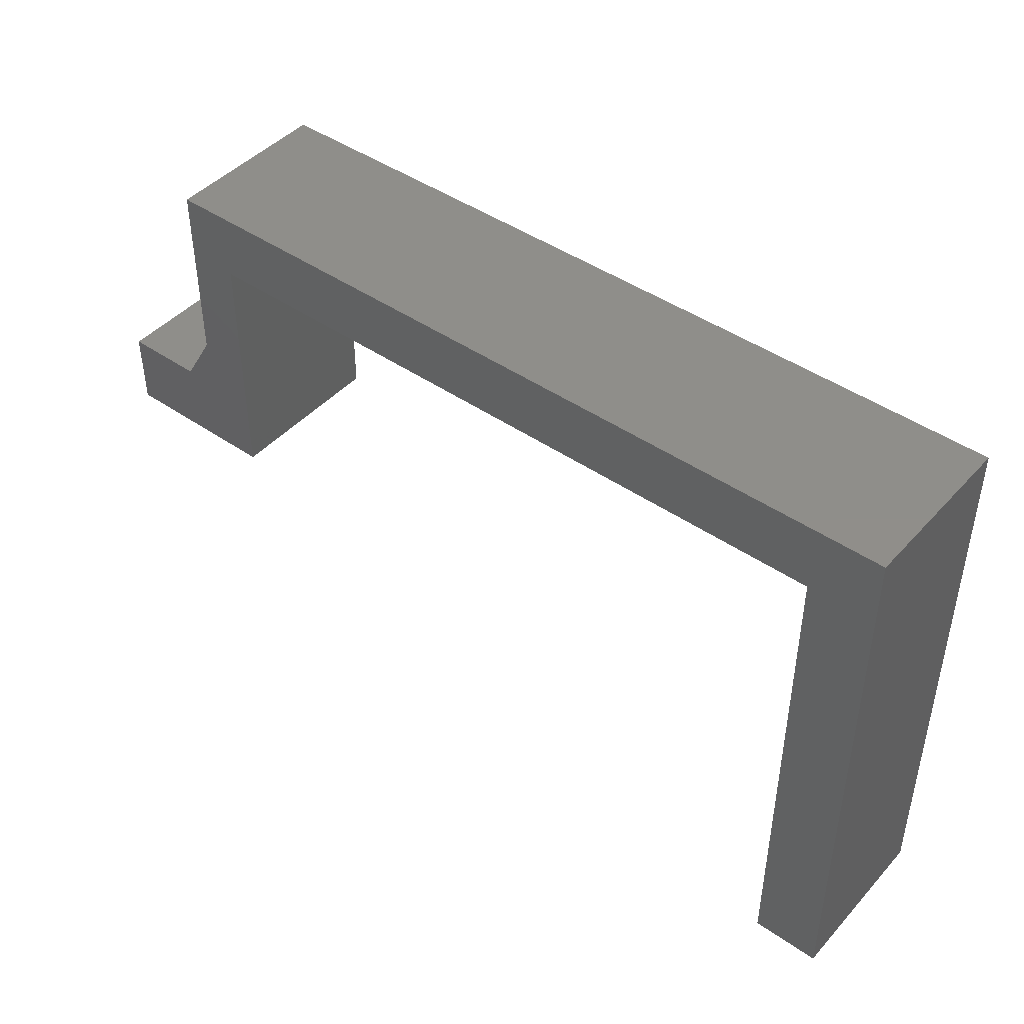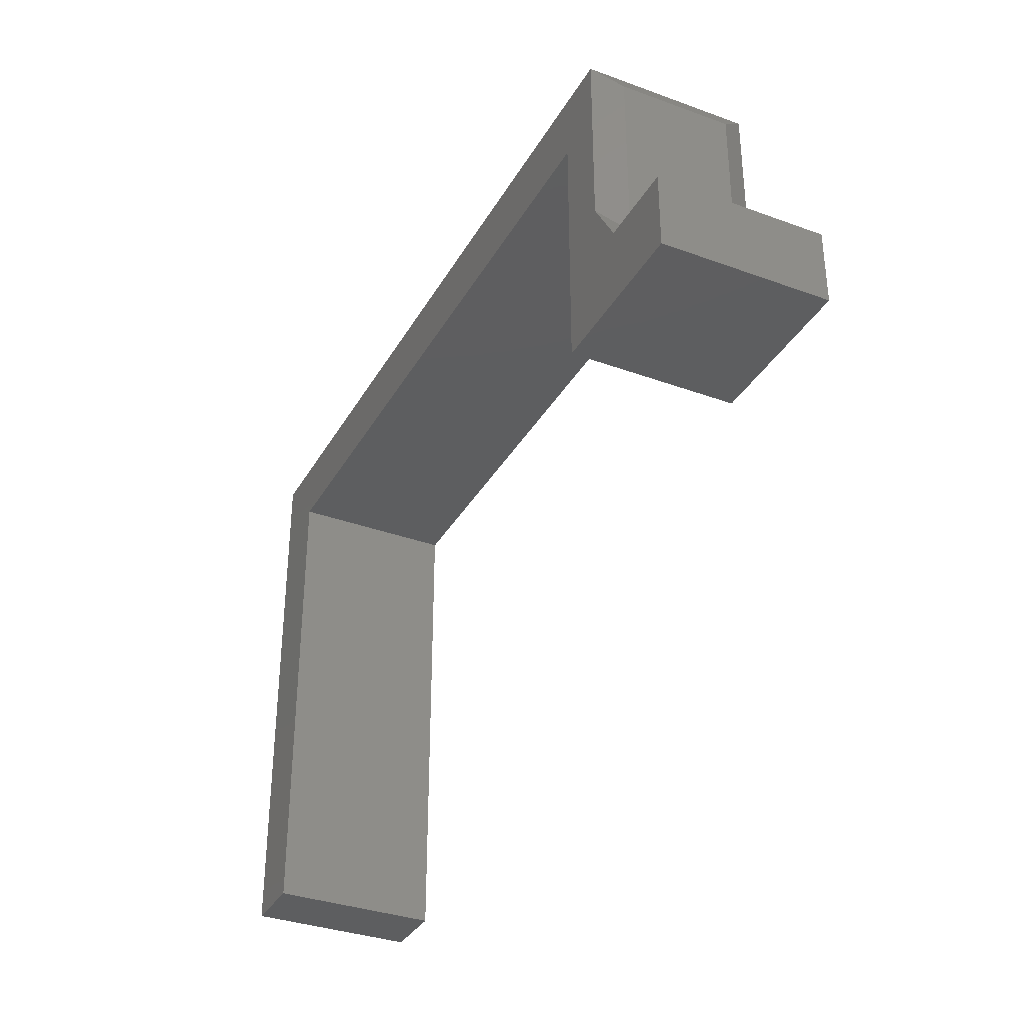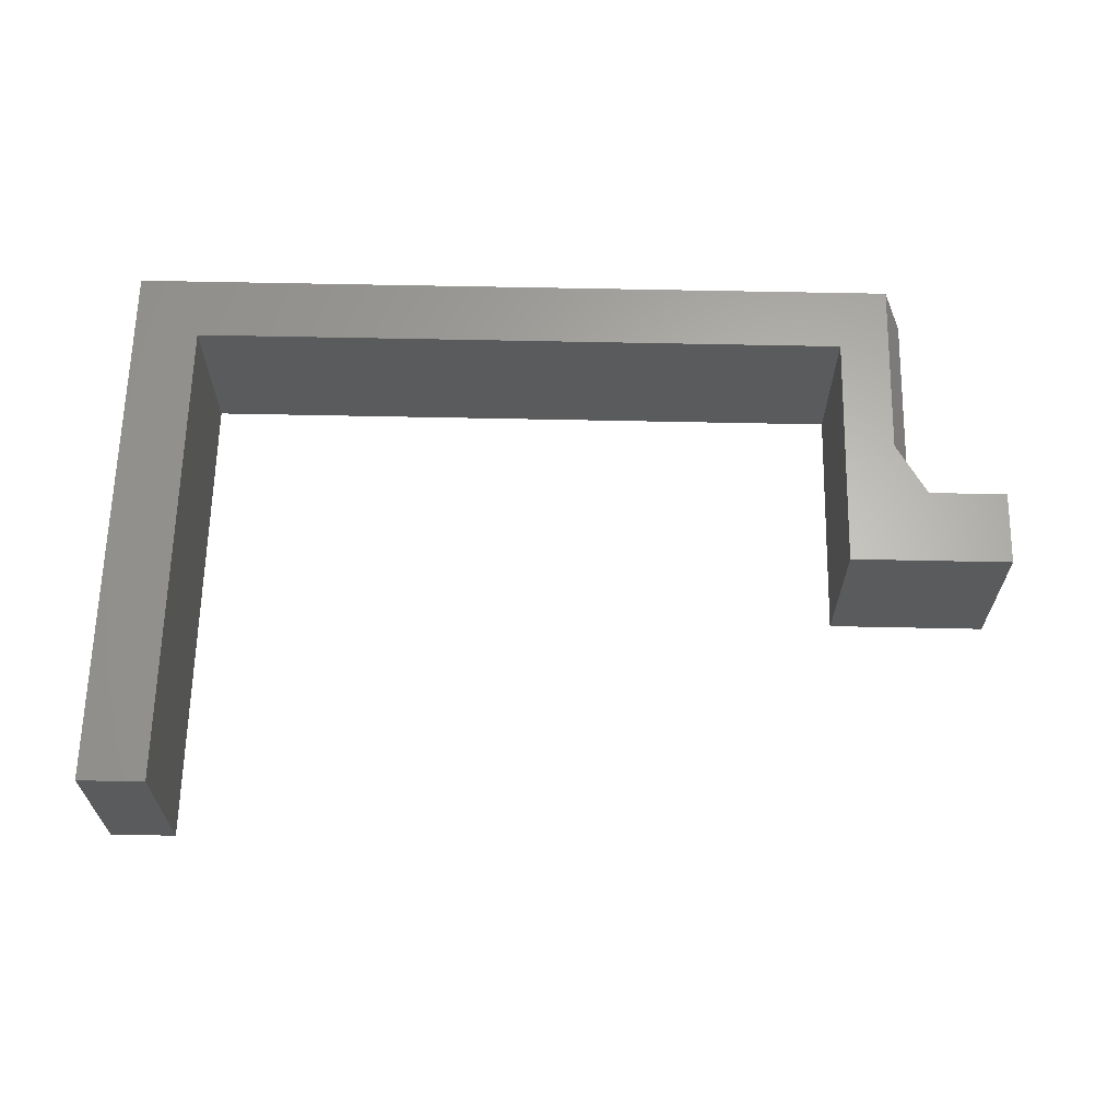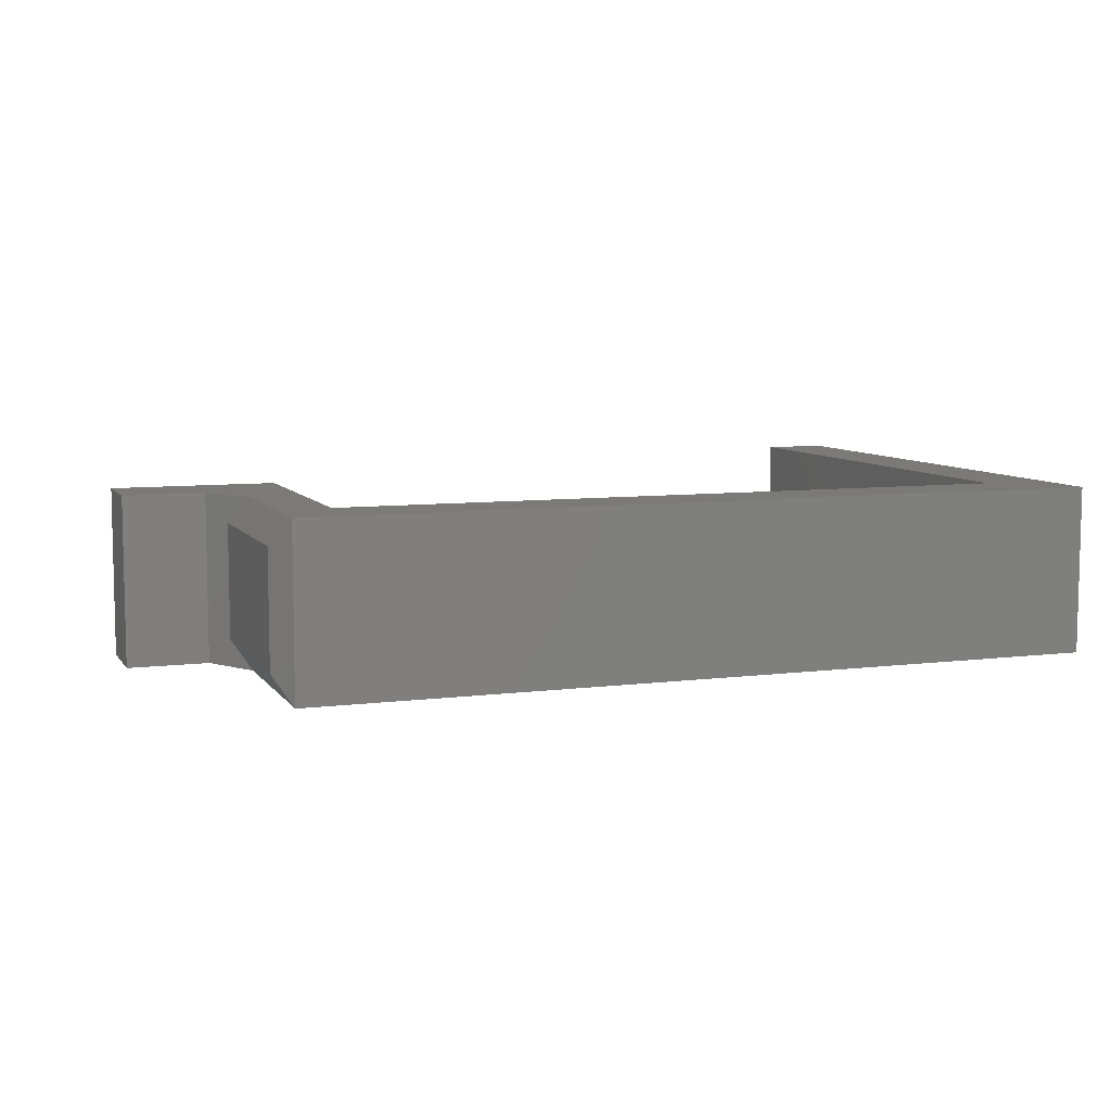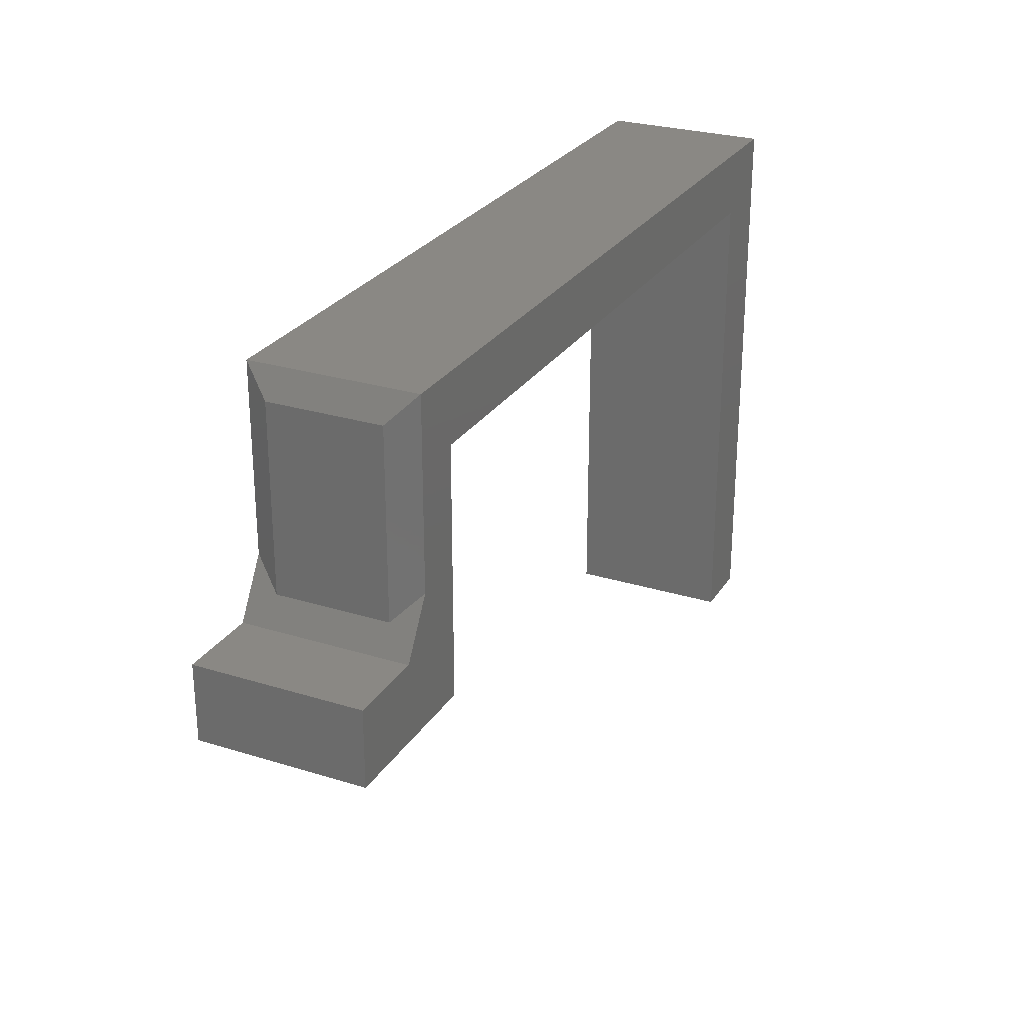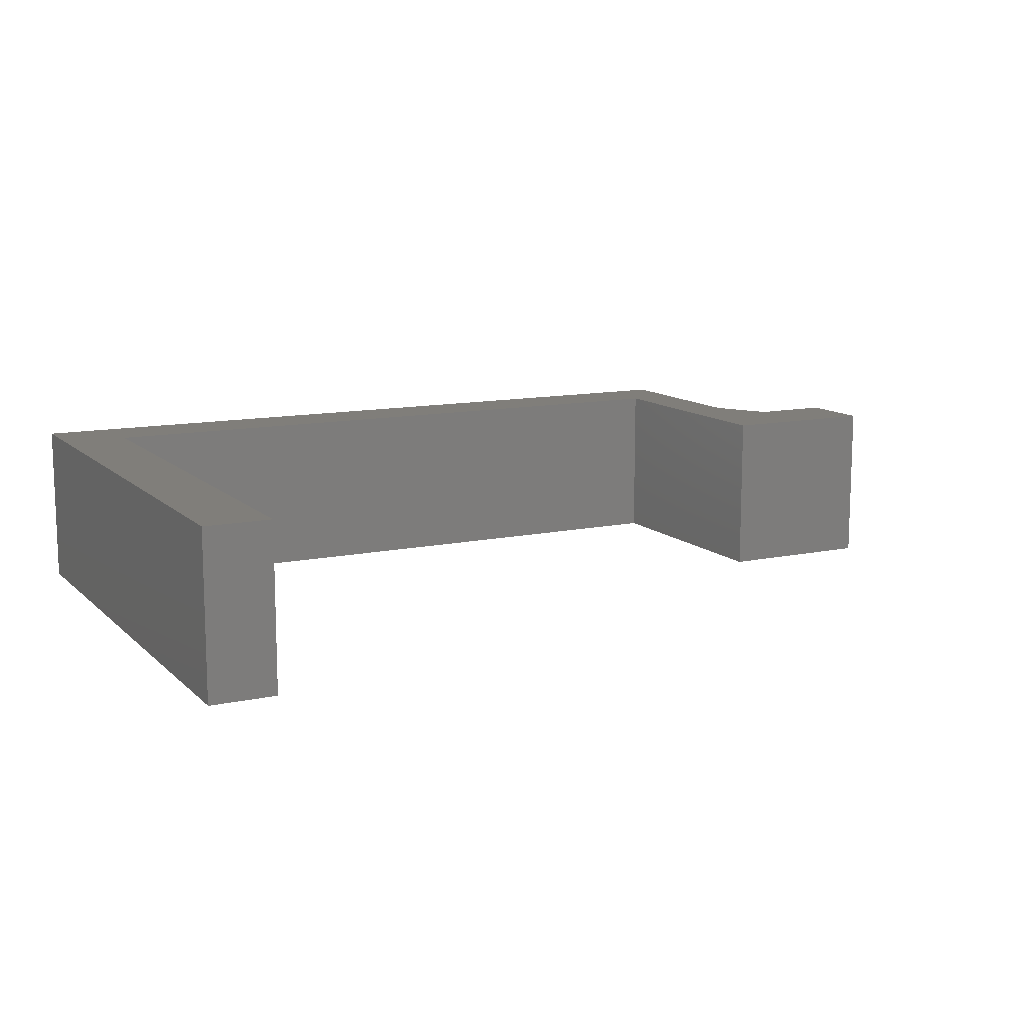
<metadata>
{"format":"stl","ext":"stl","renderer":"f3d","projection":"perspective","resolution":1024,"background":"white","views":[{"elev":44.6,"azim":-141.1,"up":"+Y"},{"elev":-34.6,"azim":63.9,"up":"+Y"},{"elev":64.4,"azim":1.2,"up":"+Z"},{"elev":7.6,"azim":160.1,"up":"+Z"},{"elev":26.9,"azim":115.8,"up":"+Y"},{"elev":11.9,"azim":-27.1,"up":"+Z"}]}
</metadata>
<code>
# stl→obj: 26 verts, 48 faces
v 0.611 0.3319 0.2031
v 0.611 0.3319 0.03906
v 0.611 0.6012 0.2031
v 0.611 0.6012 0.03906
v 0.6345 0.2928 0
v 0.5137 0.1817 0
v 0.5876 0.371 0
v 0.5137 0.543 0
v 0.5876 0.6403 0
v -0.473 0.543 0
v -0.5703 0.6403 0
v -0.473 -0.1797 0
v -0.5703 -0.1797 0
v 0.75 0.1817 0
v 0.75 0.2928 0
v -0.5703 -0.1797 0.2422
v -0.473 -0.1797 0.2422
v -0.5703 0.6403 0.2422
v -0.473 0.543 0.2422
v 0.5876 0.6403 0.2422
v 0.5137 0.543 0.2422
v 0.5876 0.371 0.2422
v 0.5137 0.1817 0.2422
v 0.6345 0.2928 0.2422
v 0.75 0.1817 0.2422
v 0.75 0.2928 0.2422
f 1 2 3
f 3 2 4
f 5 6 7
f 7 6 8
f 7 8 9
f 9 8 10
f 9 10 11
f 11 10 12
f 11 12 13
f 6 5 14
f 14 5 15
f 16 17 18
f 18 17 19
f 18 19 20
f 20 19 21
f 20 21 22
f 22 21 23
f 22 23 24
f 23 25 24
f 24 25 26
f 20 9 18
f 18 9 11
f 2 5 7
f 5 2 24
f 24 2 1
f 24 1 22
f 6 14 23
f 23 14 25
f 20 22 3
f 3 22 1
f 9 20 4
f 4 20 3
f 9 4 7
f 7 4 2
f 15 5 26
f 26 5 24
f 18 11 16
f 16 11 13
f 14 15 25
f 25 15 26
f 21 8 23
f 23 8 6
f 19 10 21
f 21 10 8
f 17 12 19
f 19 12 10
f 13 12 16
f 16 12 17

</code>
